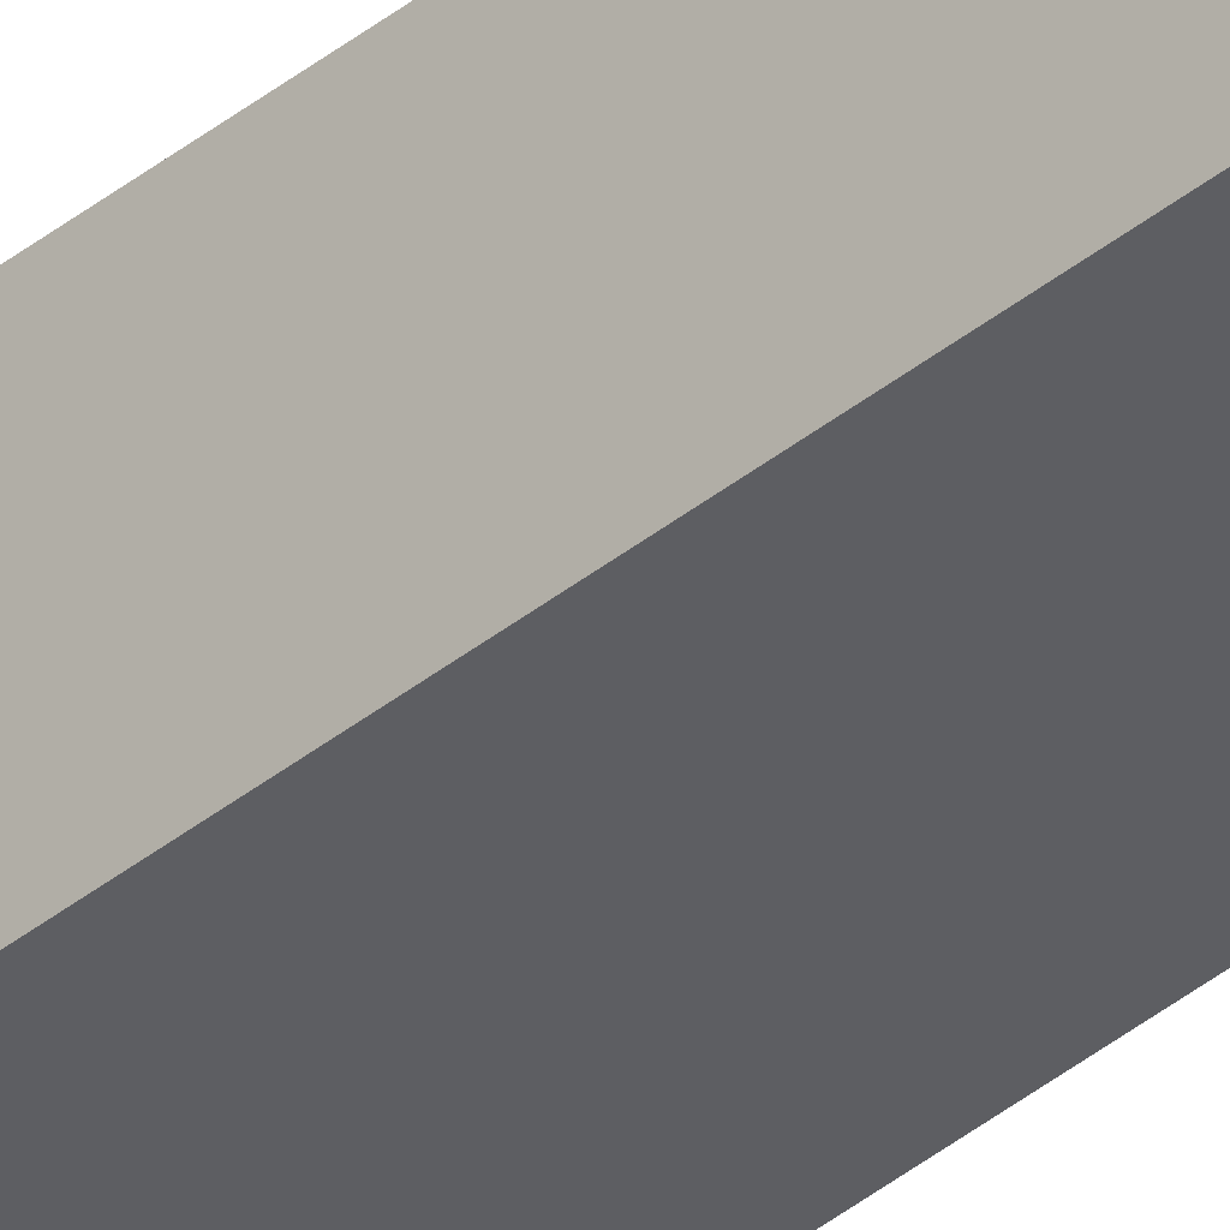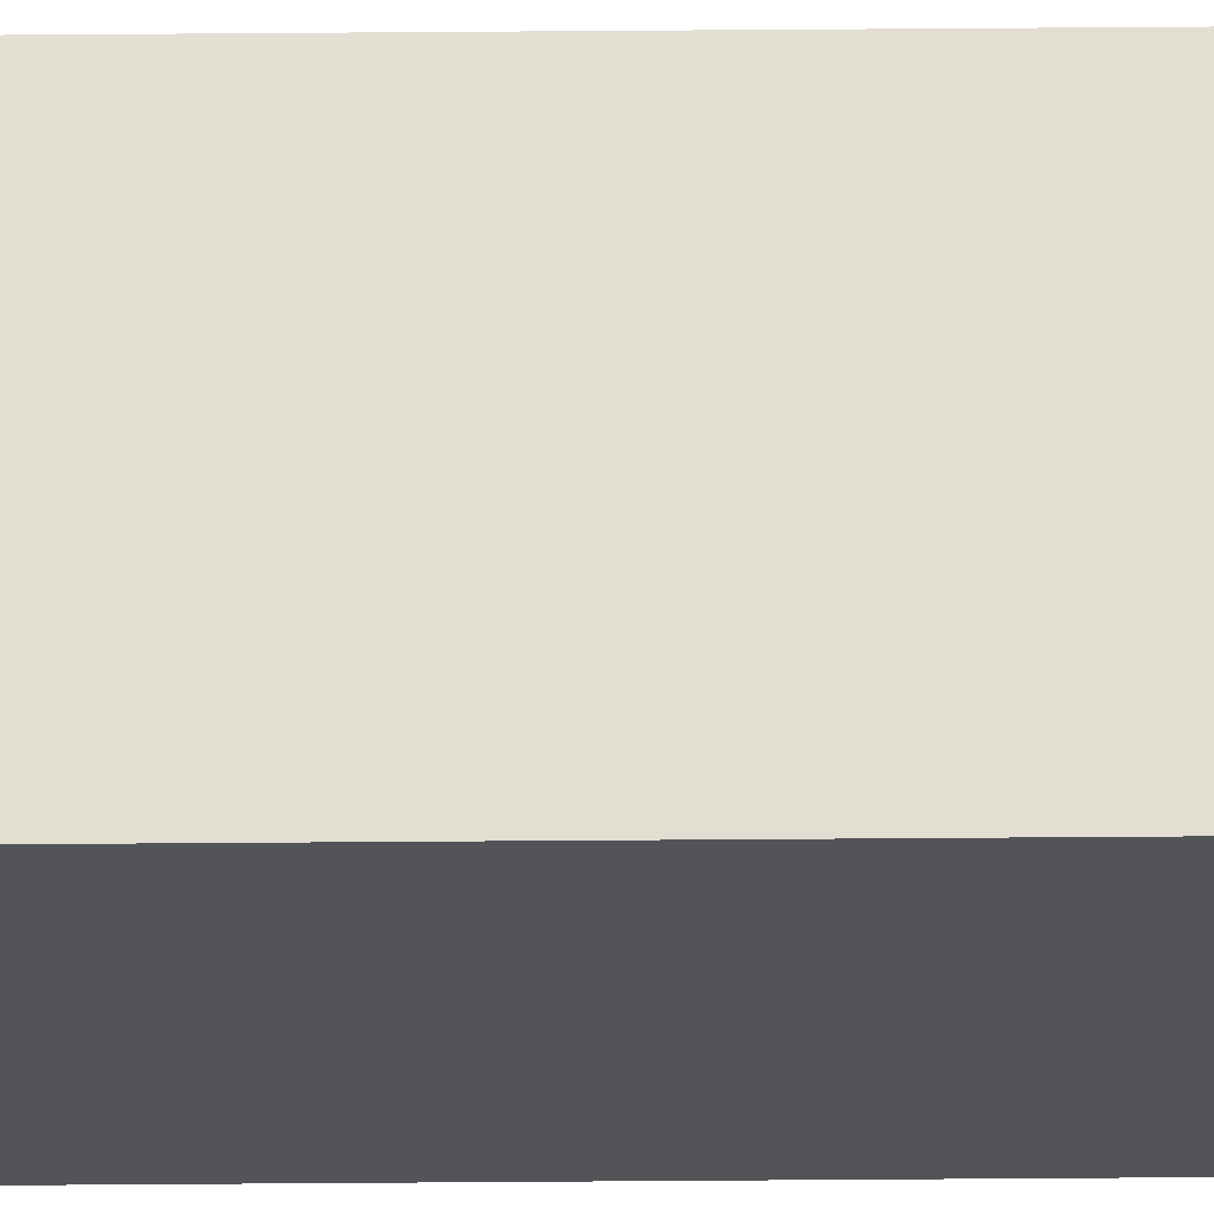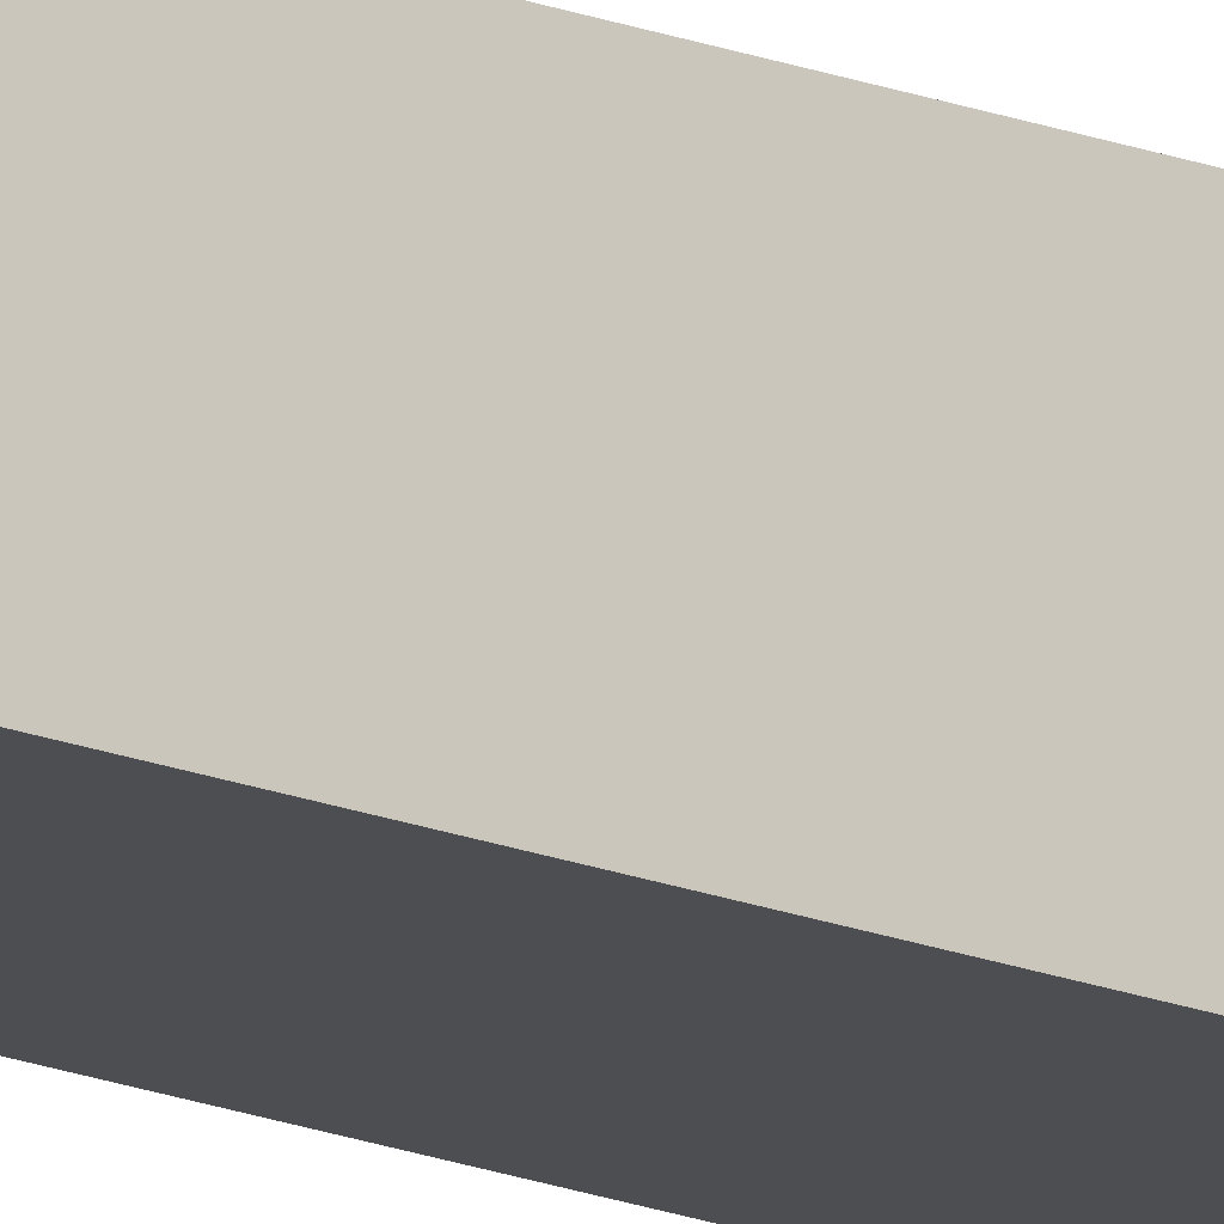
<metadata>
{"format":"obj","ext":"obj","renderer":"f3d","projection":"perspective","resolution":1024,"background":"white","views":[{"elev":-39.4,"azim":-44.9,"up":"+Y"},{"elev":-23.0,"azim":91.0,"up":"+Y"},{"elev":-16.8,"azim":-129.4,"up":"+Y"}]}
</metadata>
<code>
g pb_Mesh186880
v 0 0 0
v -0.5 0 0
v 0 0.5 0
v -0.5 0.5 0
v -0.5 0 0
v -0.5 0 -42.02
v -0.5 0.5 0
v -0.5 0.5 -42.02
v -0.5 0 -42.02
v 0 0 -42.02
v -0.5 0.5 -42.02
v 0 0.5 -42.02
v 0 0 -42.02
v 0 0 0
v 0 0.5 -42.02
v 0 0.5 0
v 0 0.5 0
v -0.5 0.5 0
v 0 0.5 -42.02
v -0.5 0.5 -42.02
v 0 0 -42.02
v -0.5 0 -42.02
v 0 0 0
v -0.5 0 0
g pb_Mesh186880_0
g pb_Mesh186880_1
f 3 2 1
f 3 4 2
f 7 6 5
f 7 8 6
f 11 10 9
f 11 12 10
f 15 14 13
f 15 16 14
f 19 18 17
f 19 20 18
f 23 22 21
f 23 24 22

</code>
